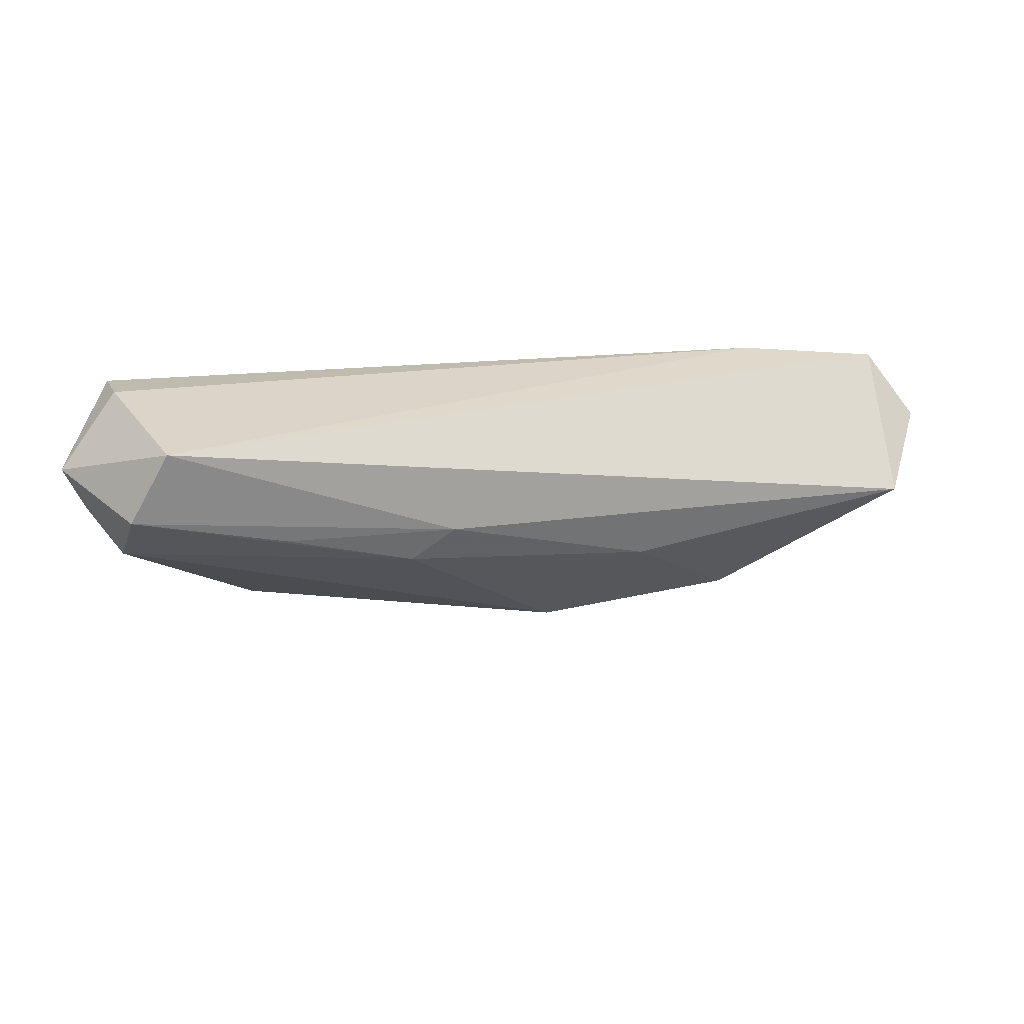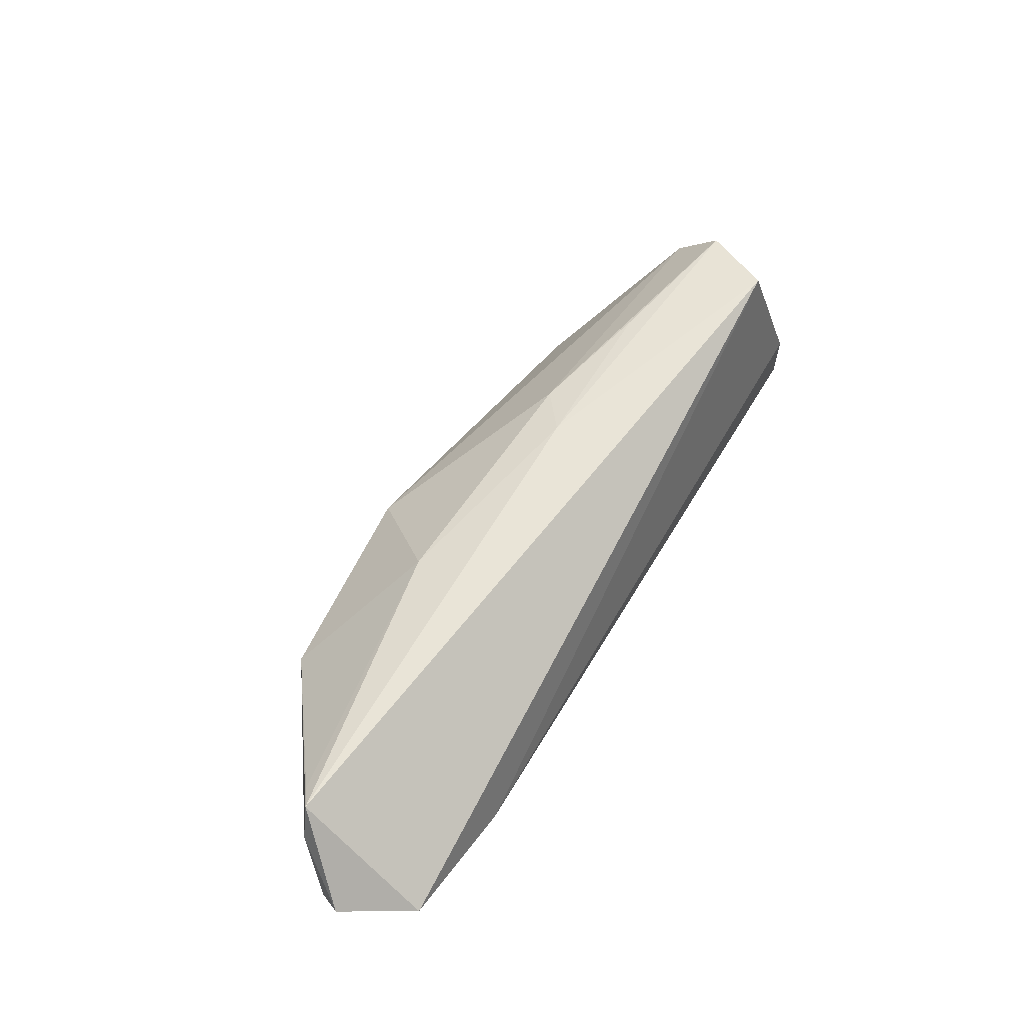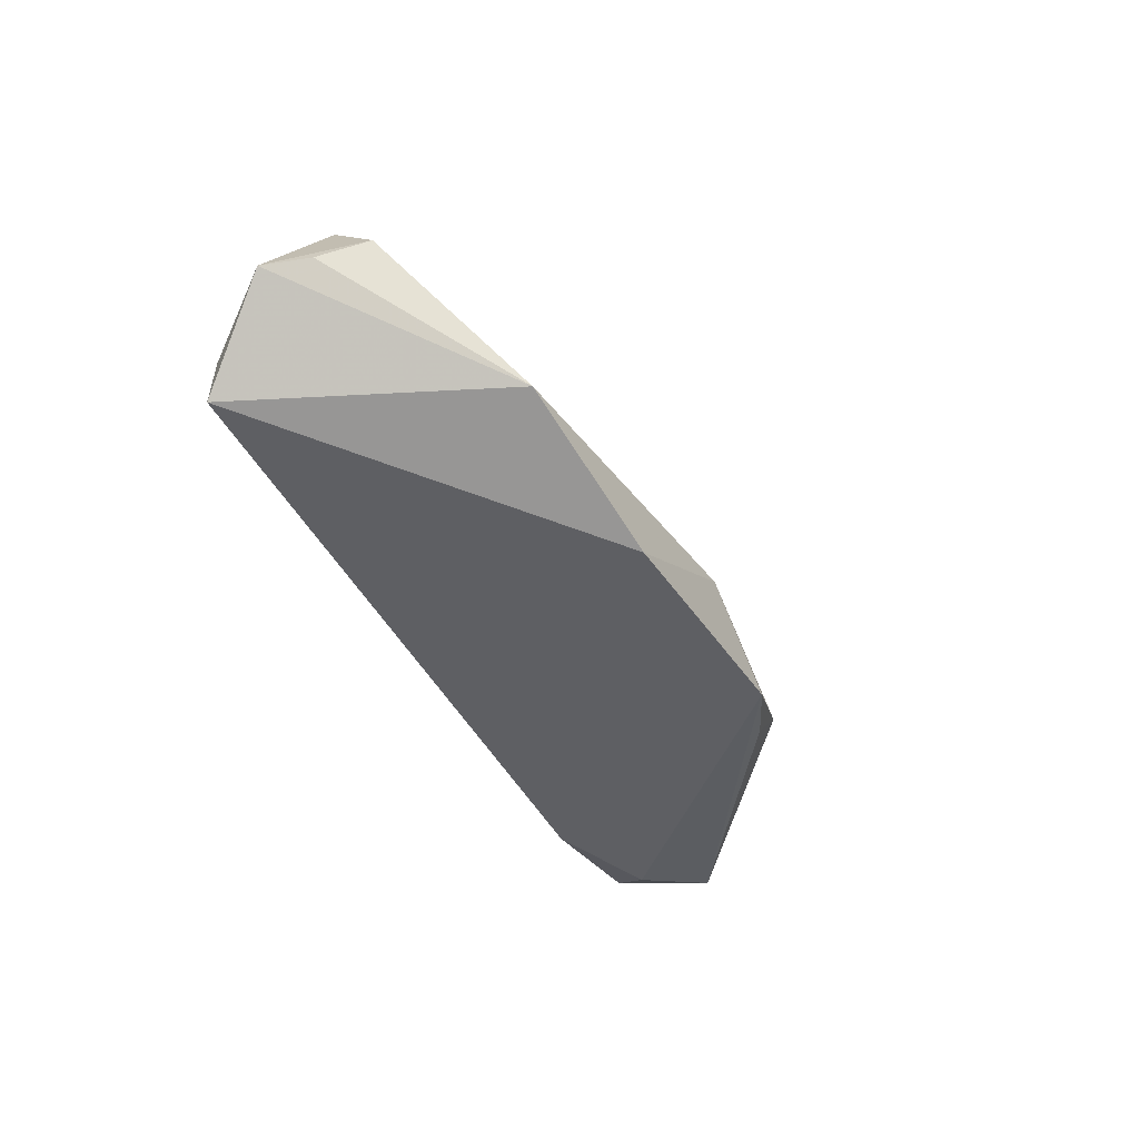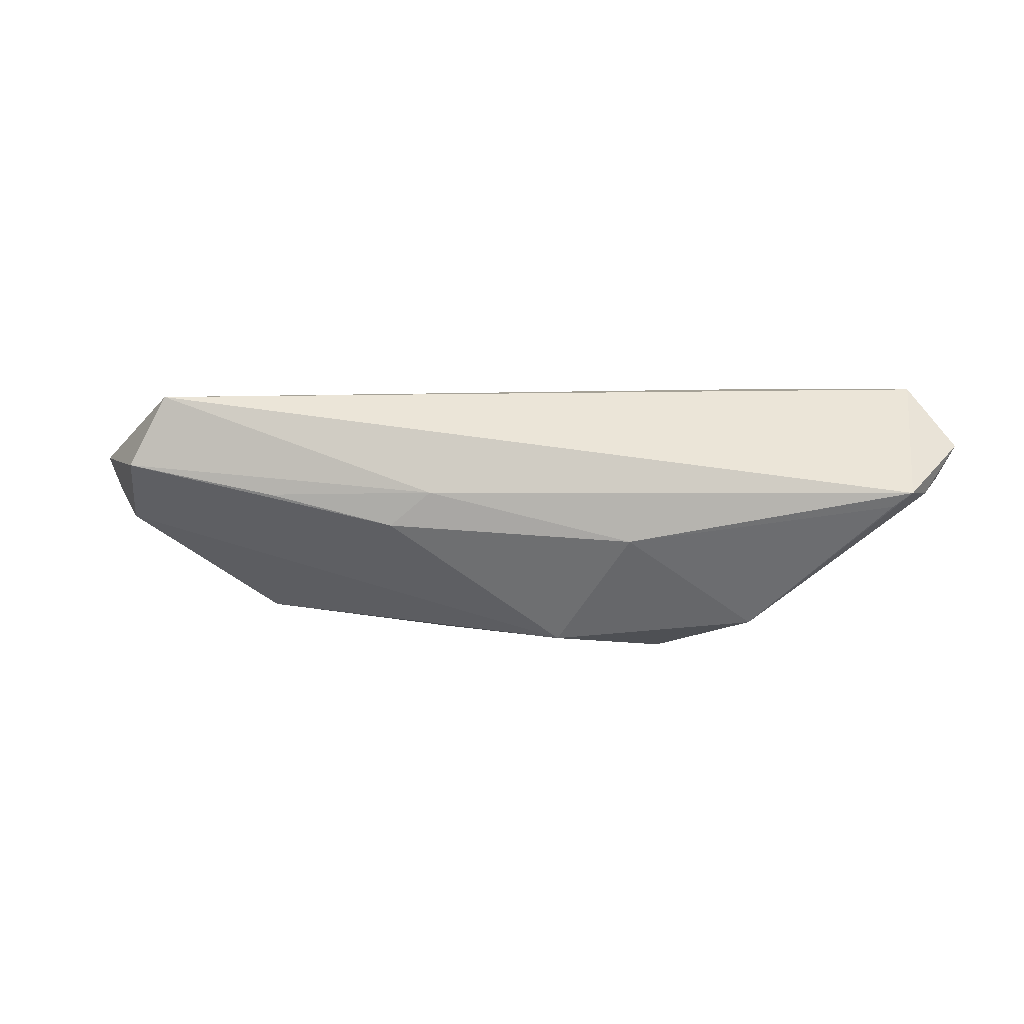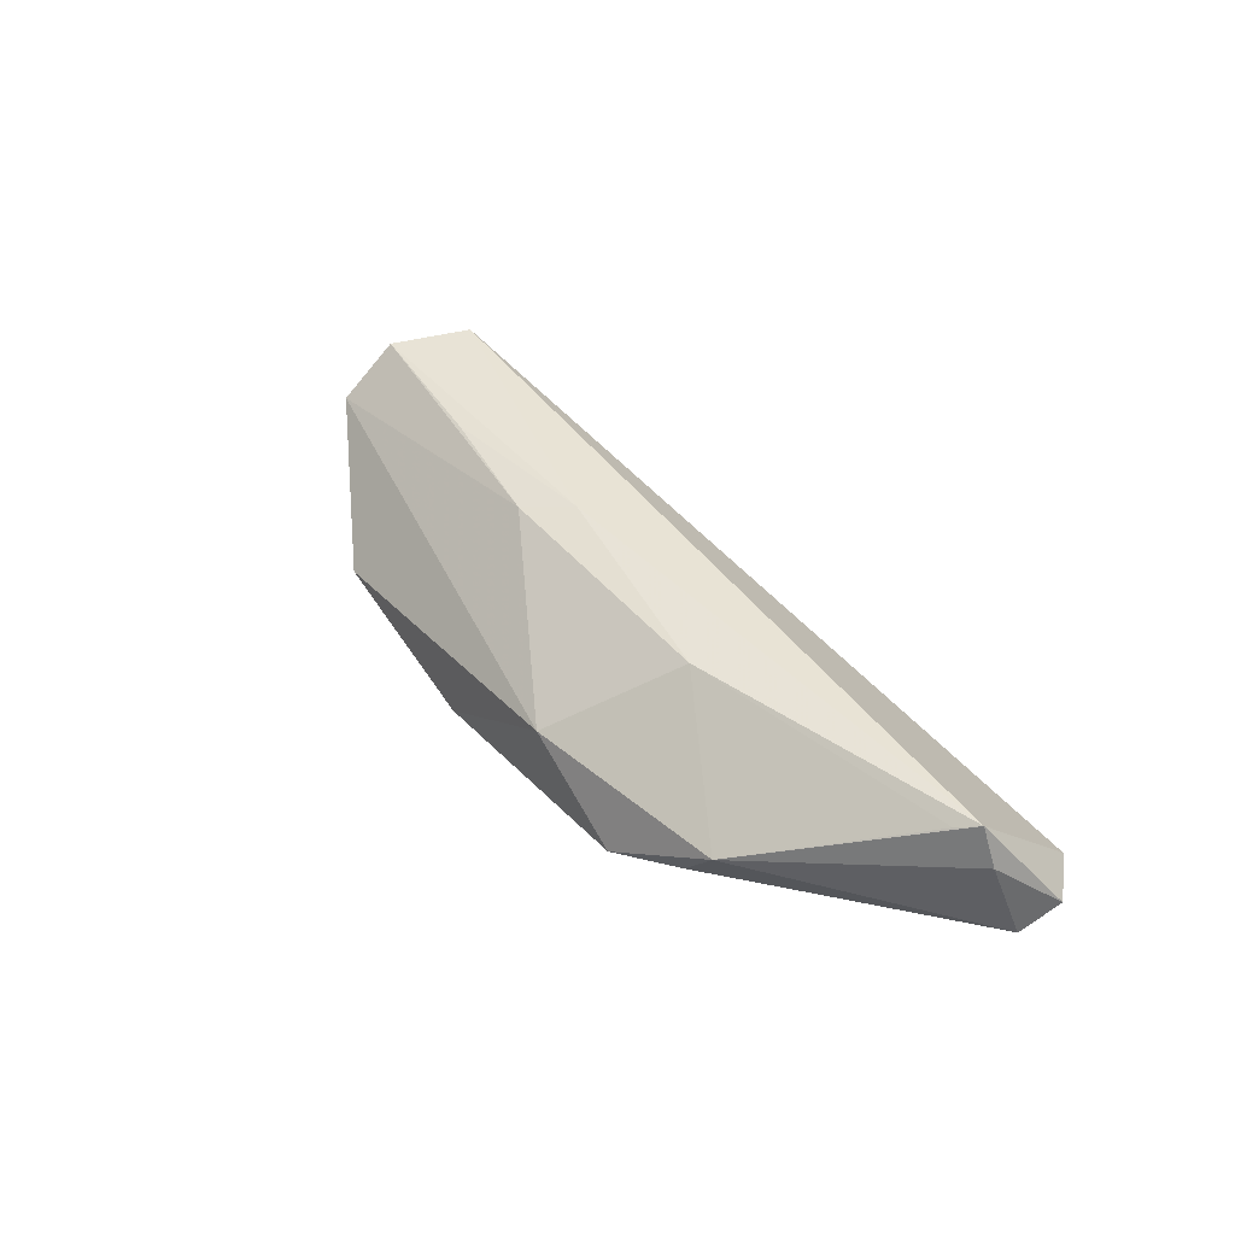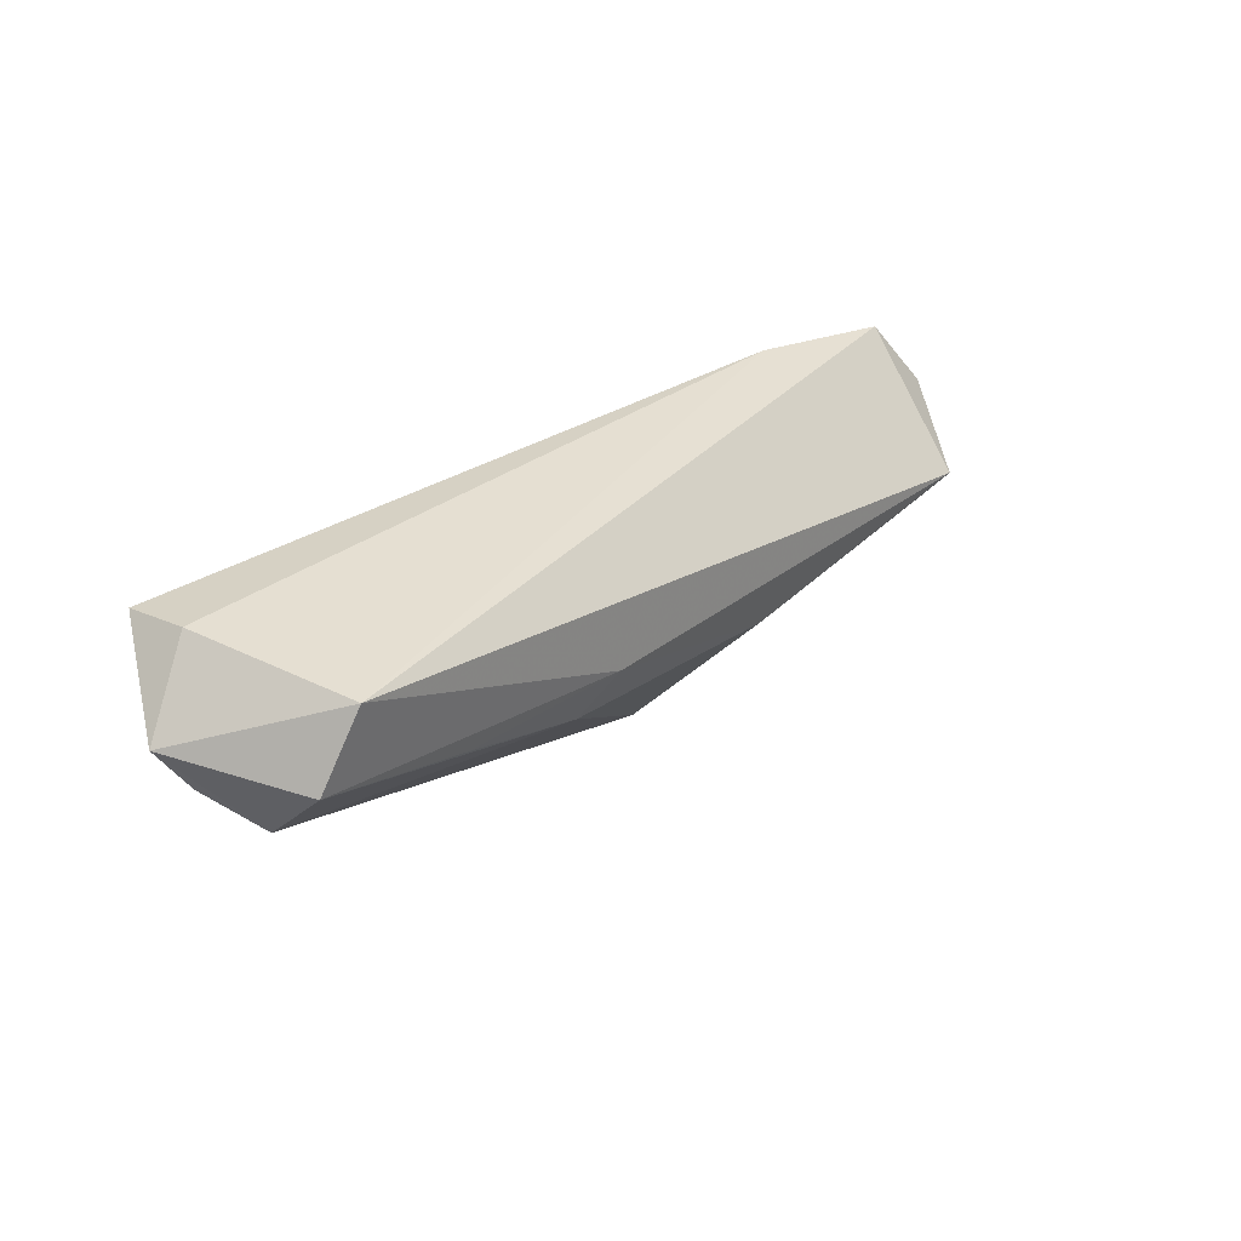
<metadata>
{"format":"obj","ext":"obj","renderer":"f3d","projection":"perspective","resolution":1024,"background":"white","views":[{"elev":20.8,"azim":-9.2,"up":"+Y"},{"elev":53.7,"azim":119.7,"up":"+Z"},{"elev":-41.9,"azim":-65.1,"up":"+Z"},{"elev":-4.7,"azim":10.9,"up":"+Y"},{"elev":37.2,"azim":48.0,"up":"+Z"},{"elev":30.9,"azim":-42.7,"up":"+Y"}]}
</metadata>
<code>
v 0.05234 0.008615 -0.009557
v -0.04704 -0.003363 0.009512
v 0.02982 -0.0173 -0.007799
v -0.03119 -0.01496 -0.003178
v -0.0544 0.005498 0.00164
v 0.03868 0.01438 -0.009553
v 0.03437 -0.01777 -0.00301
v 0.05572 -0.001786 0.006495
v -0.0266 -0.001247 0.01403
v 0.05325 -0.00343 0.005616
v -0.04729 0.01438 -0.002074
v -0.04856 0.01375 -0.009557
v -0.01078 -0.005392 0.01224
v 0.009084 -0.01987 -0.0004515
v 0.05926 0.001599 -0.007913
v 0.02147 -0.02065 -0.009091
v -0.05144 0.0007986 0.003861
v 0.06155 0.005294 -0.00435
v -0.005349 -0.001282 0.01319
v 0.05562 0.0134 -0.006863
v 0.05738 -0.001408 0.001641
v 0.02003 -0.007691 0.008937
v -0.04535 0.002838 0.01565
v -0.04046 0.01167 0.01636
v -0.008604 -0.01792 -0.009557
f 5 12 4
f 4 12 25
f 18 15 20
f 5 23 24
f 2 23 5
f 6 24 20
f 19 24 23
f 5 4 17
f 17 2 5
f 4 2 17
f 14 2 4
f 14 7 22
f 14 4 25
f 8 19 22
f 24 19 8
f 18 20 8
f 20 24 8
f 15 7 3
f 1 20 15
f 1 6 20
f 25 12 1
f 12 6 1
f 11 6 12
f 24 6 11
f 11 12 5
f 5 24 11
f 13 14 22
f 22 19 13
f 23 2 13
f 2 14 13
f 22 7 10
f 10 8 22
f 7 8 10
f 21 15 18
f 18 8 21
f 21 7 15
f 21 8 7
f 7 14 16
f 16 3 7
f 16 14 25
f 25 1 16
f 15 3 16
f 16 1 15
f 9 19 23
f 23 13 9
f 9 13 19

</code>
